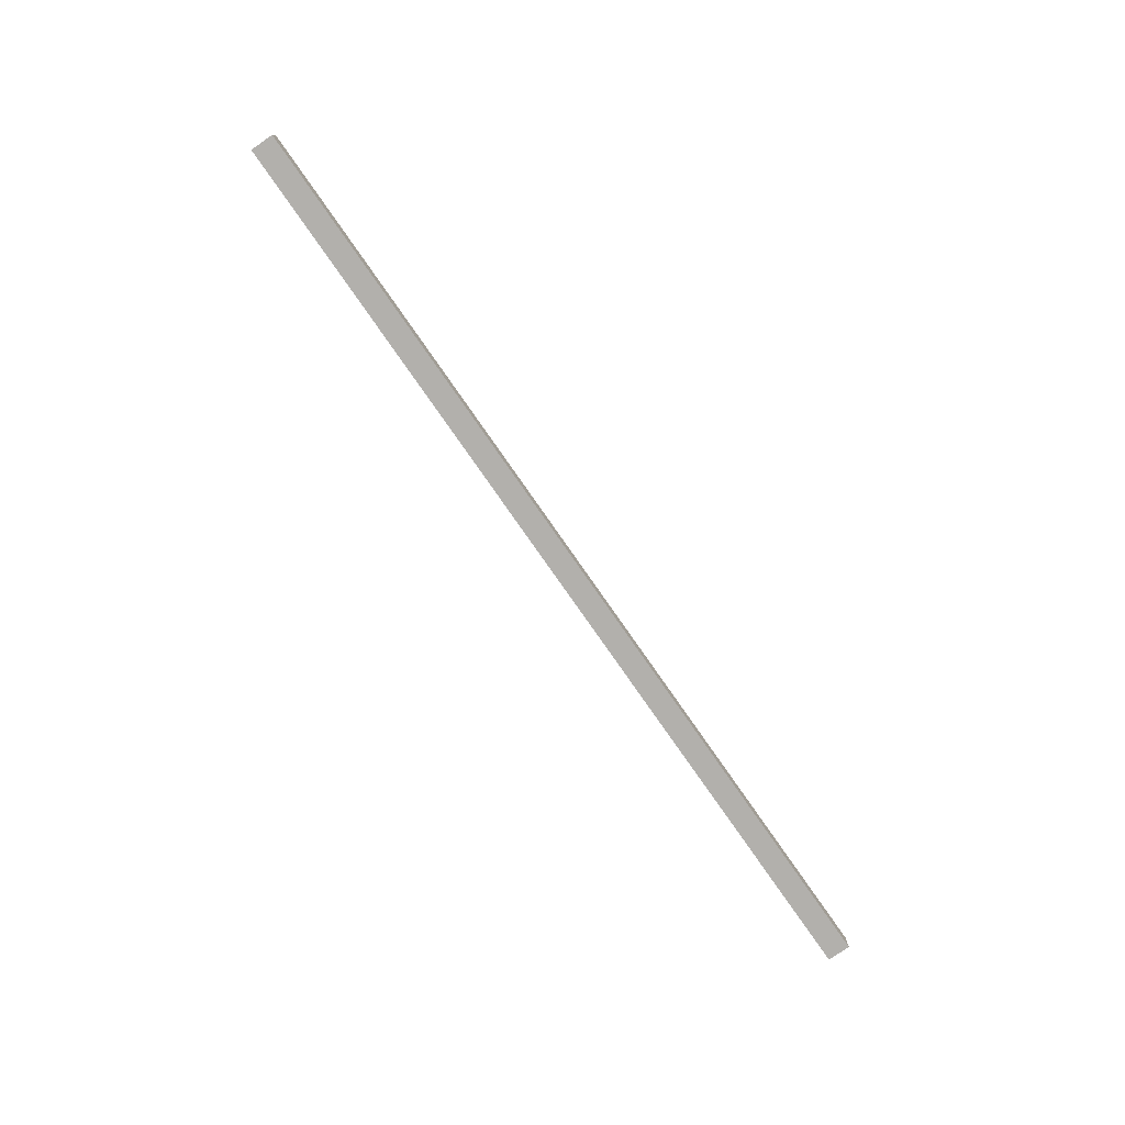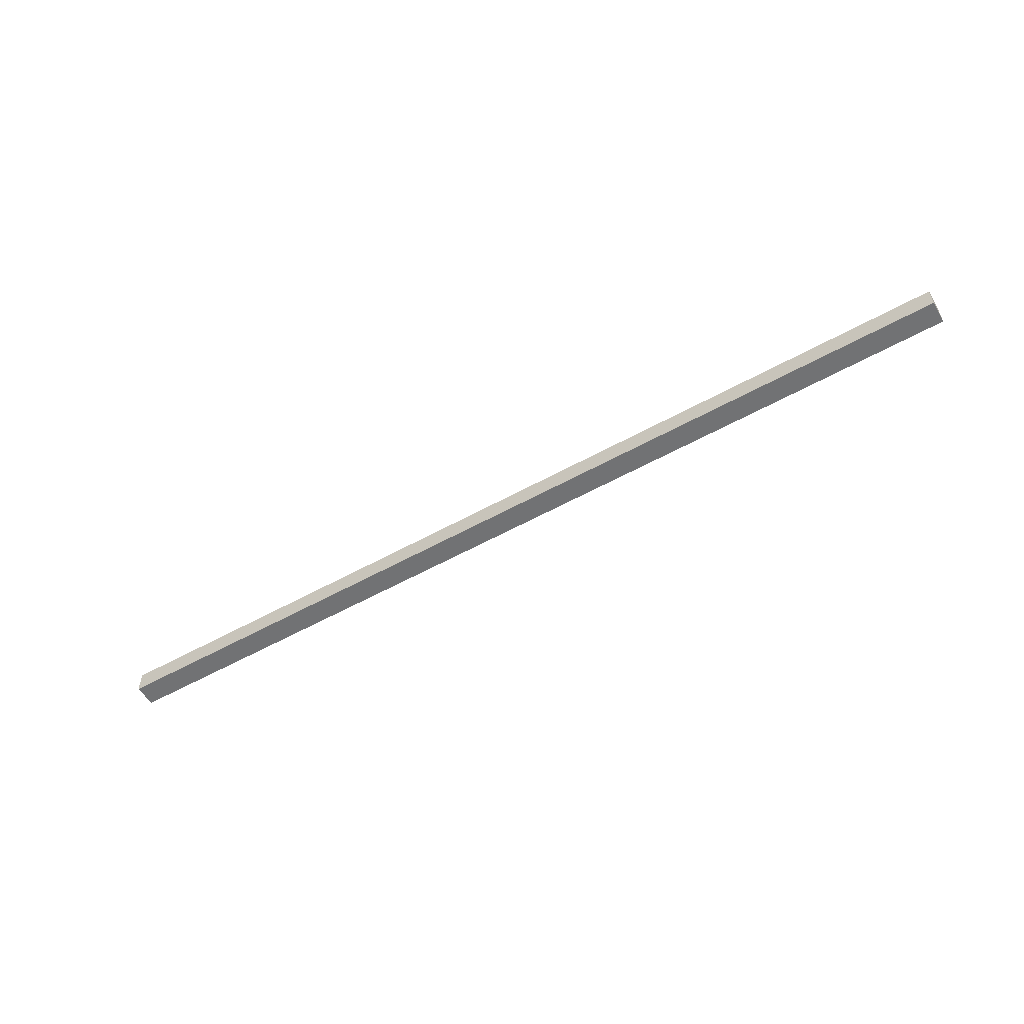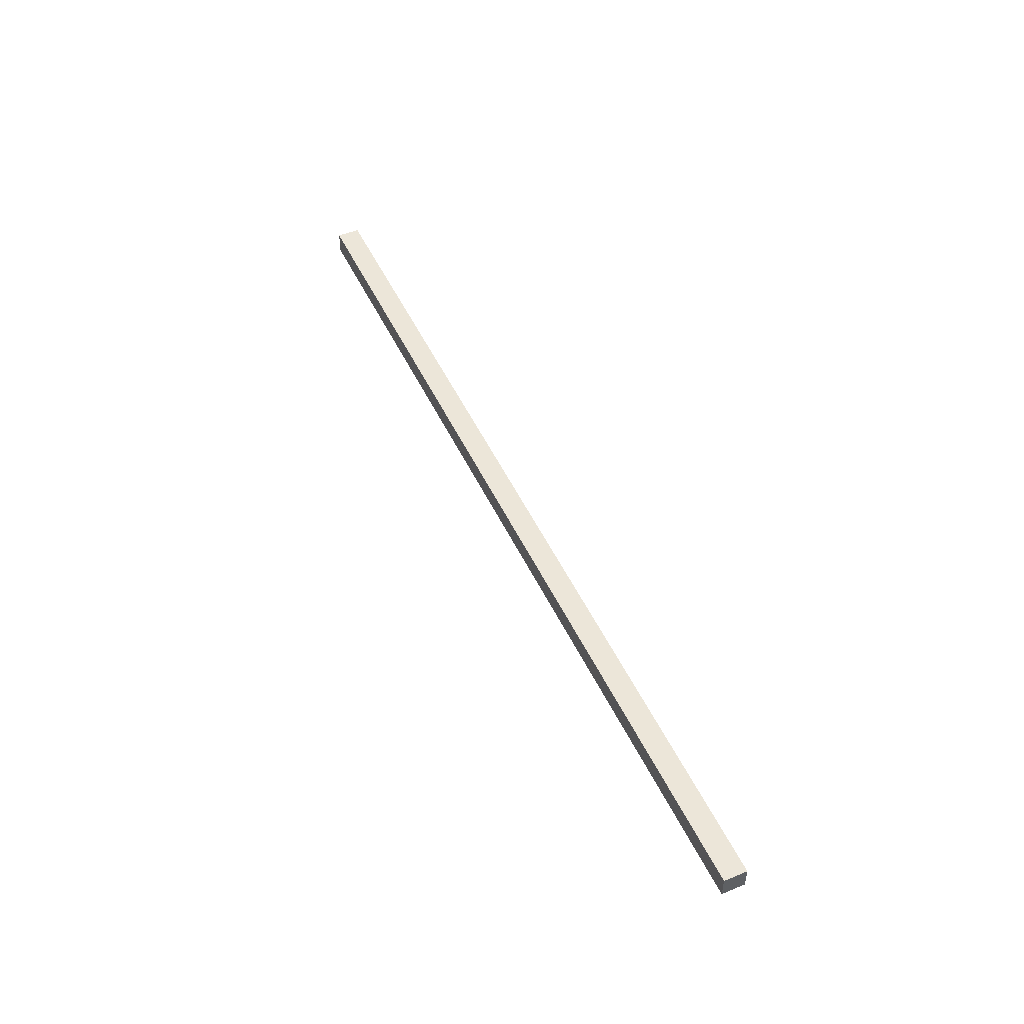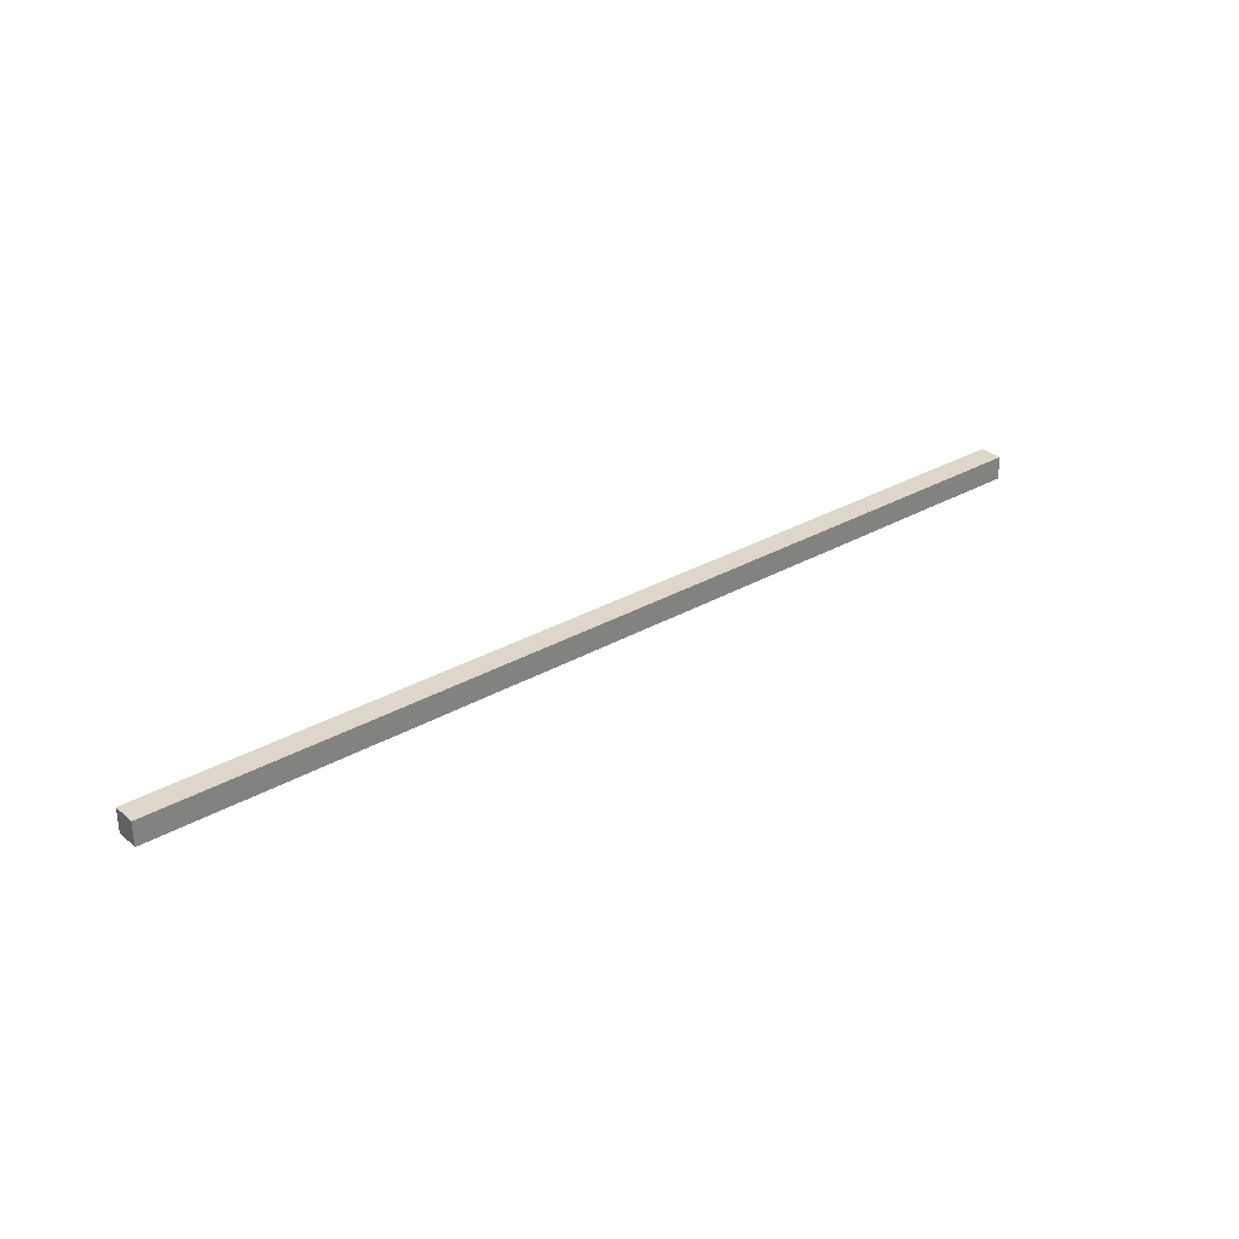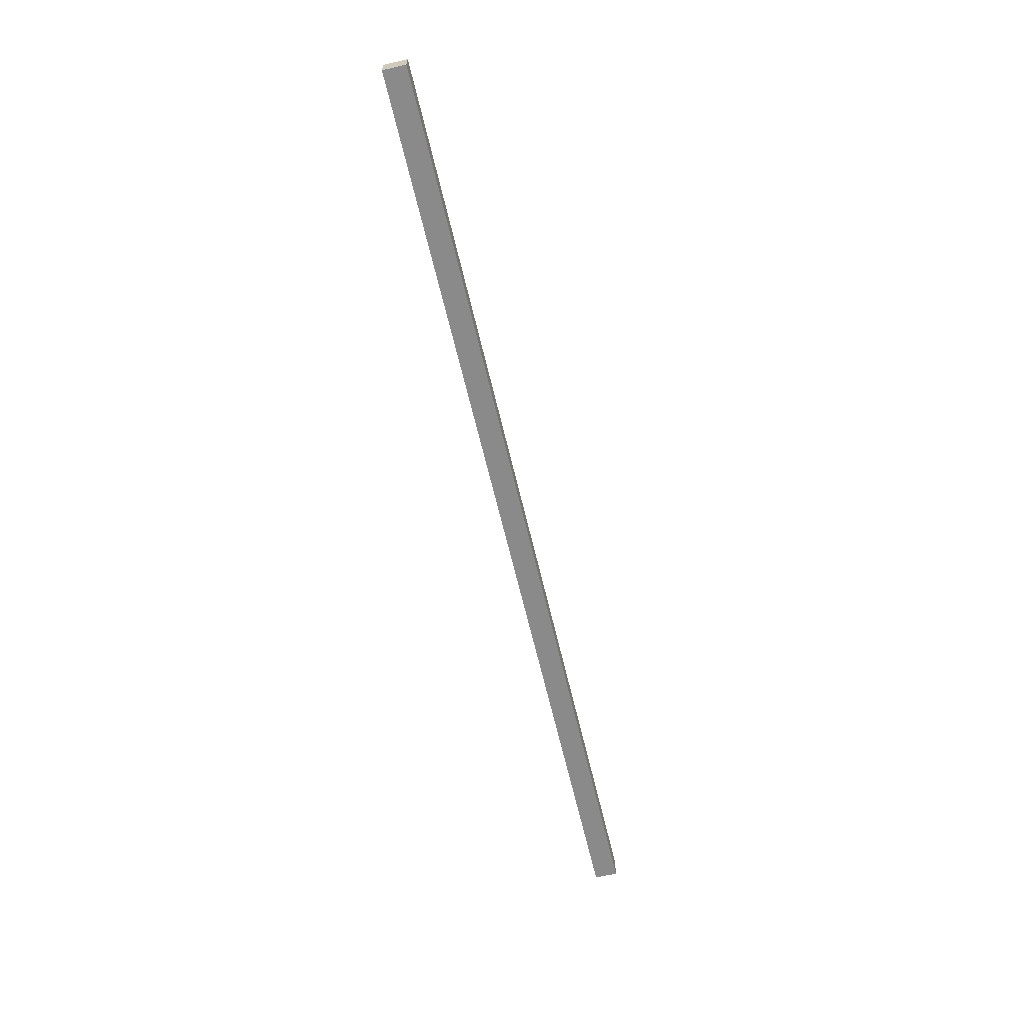
<metadata>
{"format":"obj","ext":"obj","renderer":"f3d","projection":"perspective","resolution":1024,"background":"white","views":[{"elev":-78.6,"azim":-55.1,"up":"+Z"},{"elev":-55.4,"azim":30.5,"up":"+Z"},{"elev":49.1,"azim":65.6,"up":"+Z"},{"elev":30.3,"azim":140.2,"up":"+Z"},{"elev":-63.6,"azim":103.2,"up":"+Z"}]}
</metadata>
<code>
o Group59/mesh186/mesh186-geometry#mesh186-geometry
v 0.2276 0.4462 0.03055
v 0.2276 0.4537 0.02307
v 0.2276 0.4462 0.02307
v 0.2276 0.4537 0.03055
v 0.5318 0.4462 0.02307
v 0.5318 0.4537 0.03055
v 0.5318 0.4537 0.02307
v 0.5318 0.4462 0.03055
f 1 2 3
f 2 1 4
f 3 2 1
f 4 1 2
f 2 5 3
f 3 5 2
f 5 1 3
f 3 1 5
f 1 6 4
f 4 6 1
f 6 2 4
f 4 2 6
f 5 2 7
f 7 2 5
f 1 5 8
f 8 5 1
f 6 1 8
f 8 1 6
f 2 6 7
f 7 6 2
f 6 5 7
f 7 5 6
f 5 6 8
f 8 6 5

</code>
